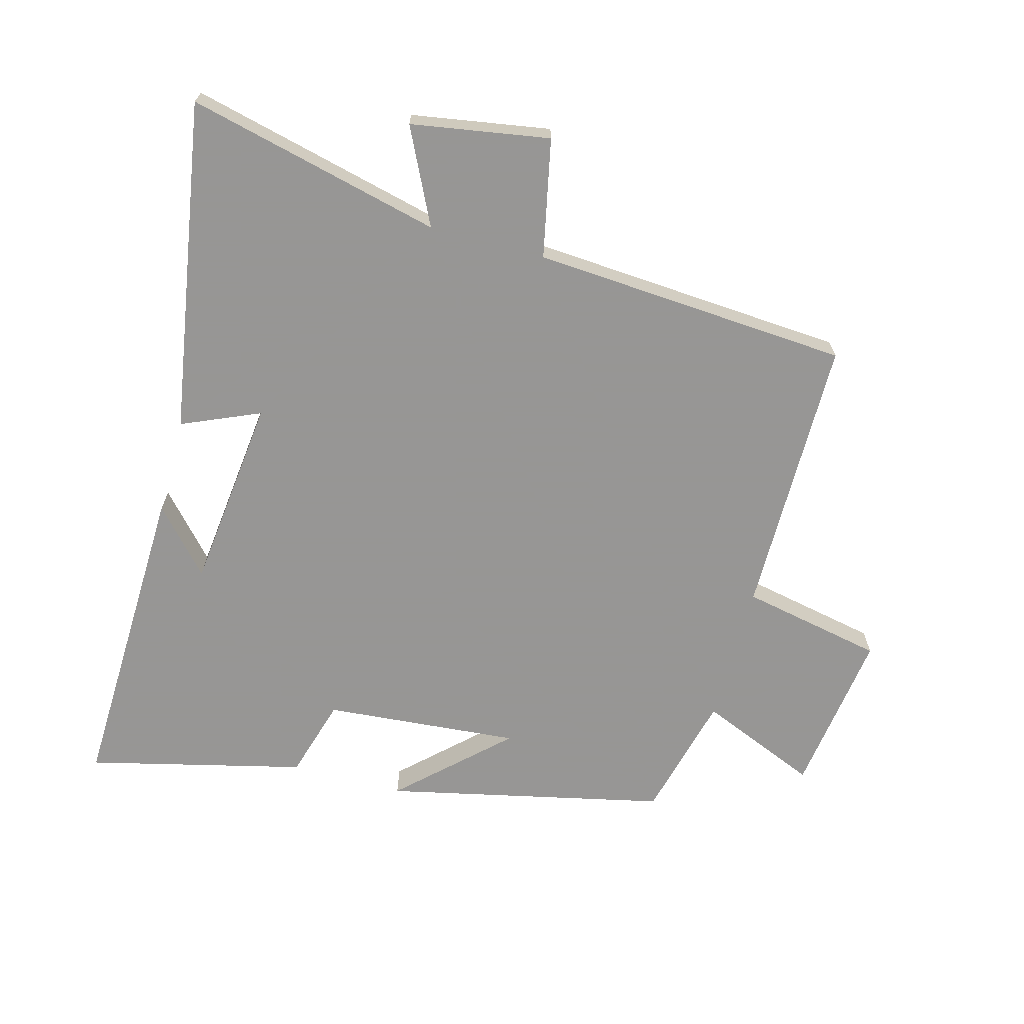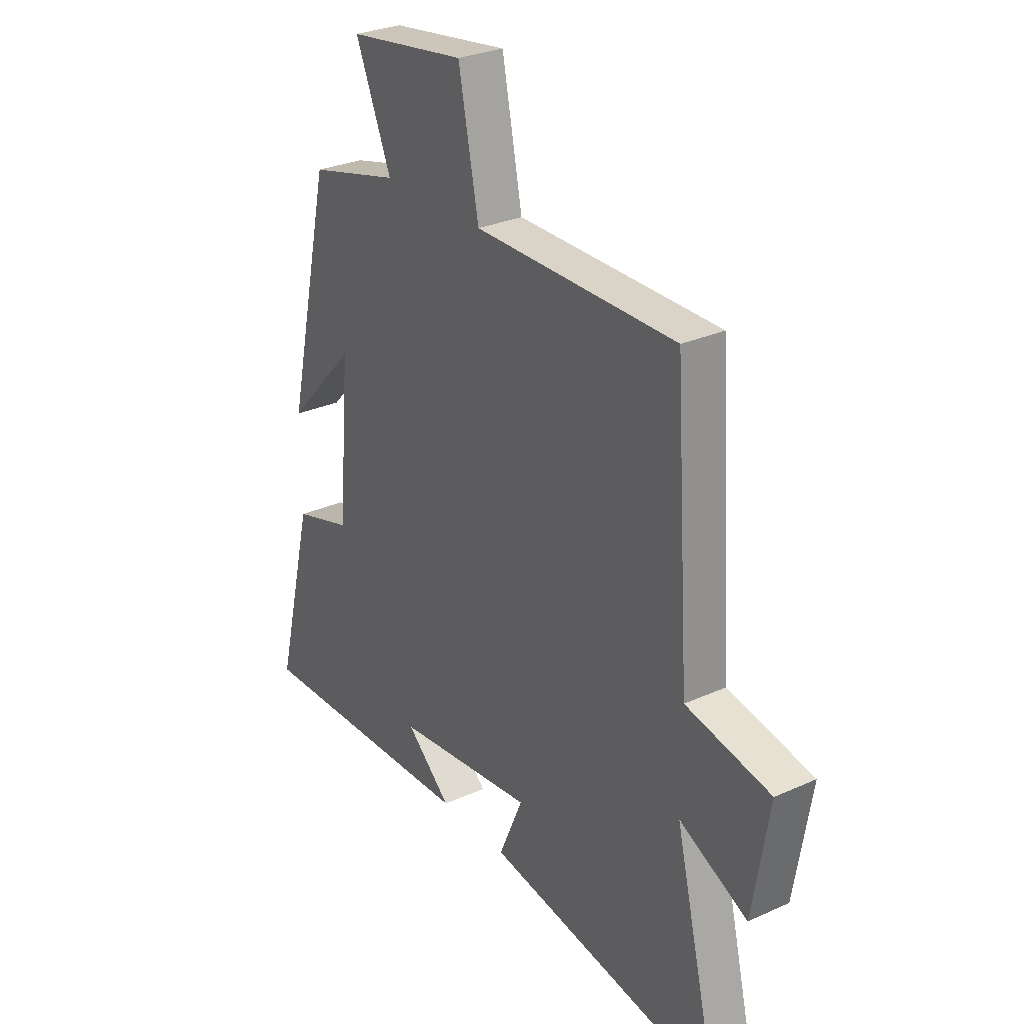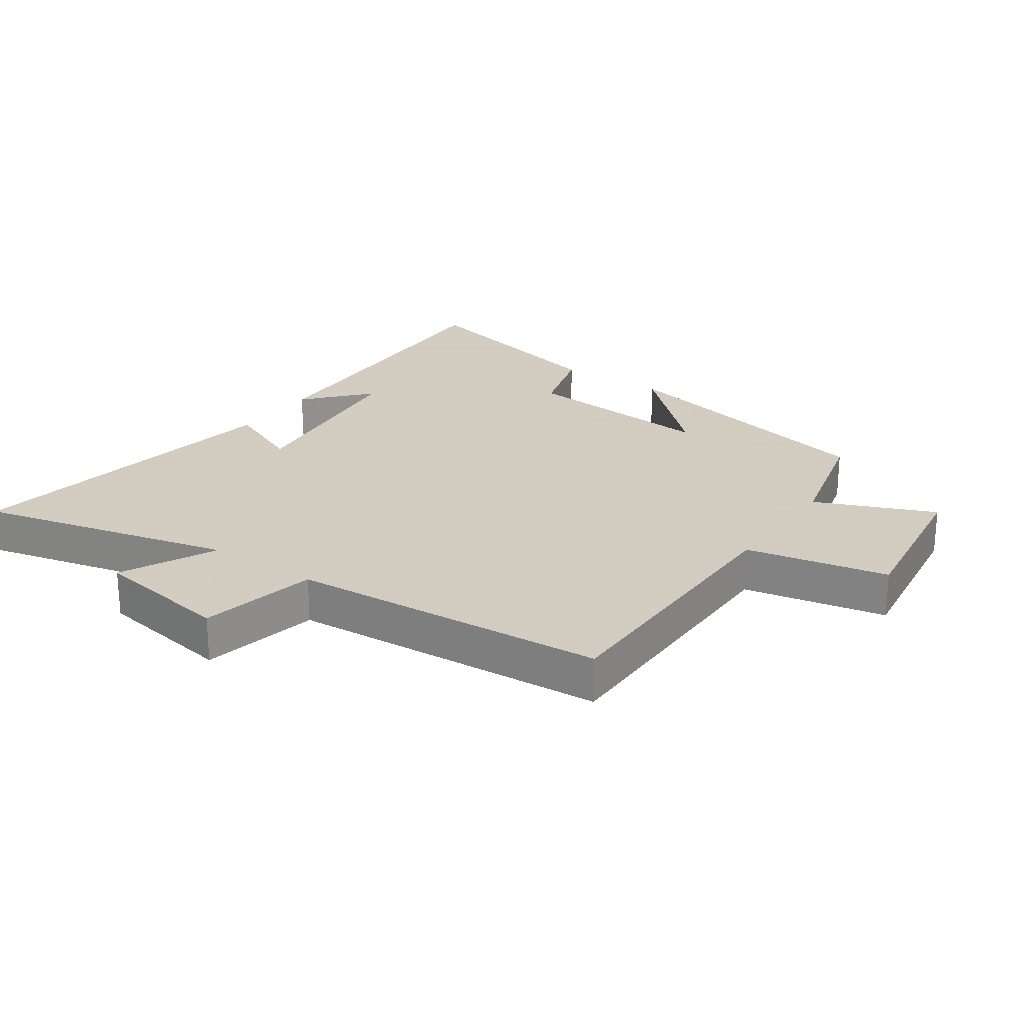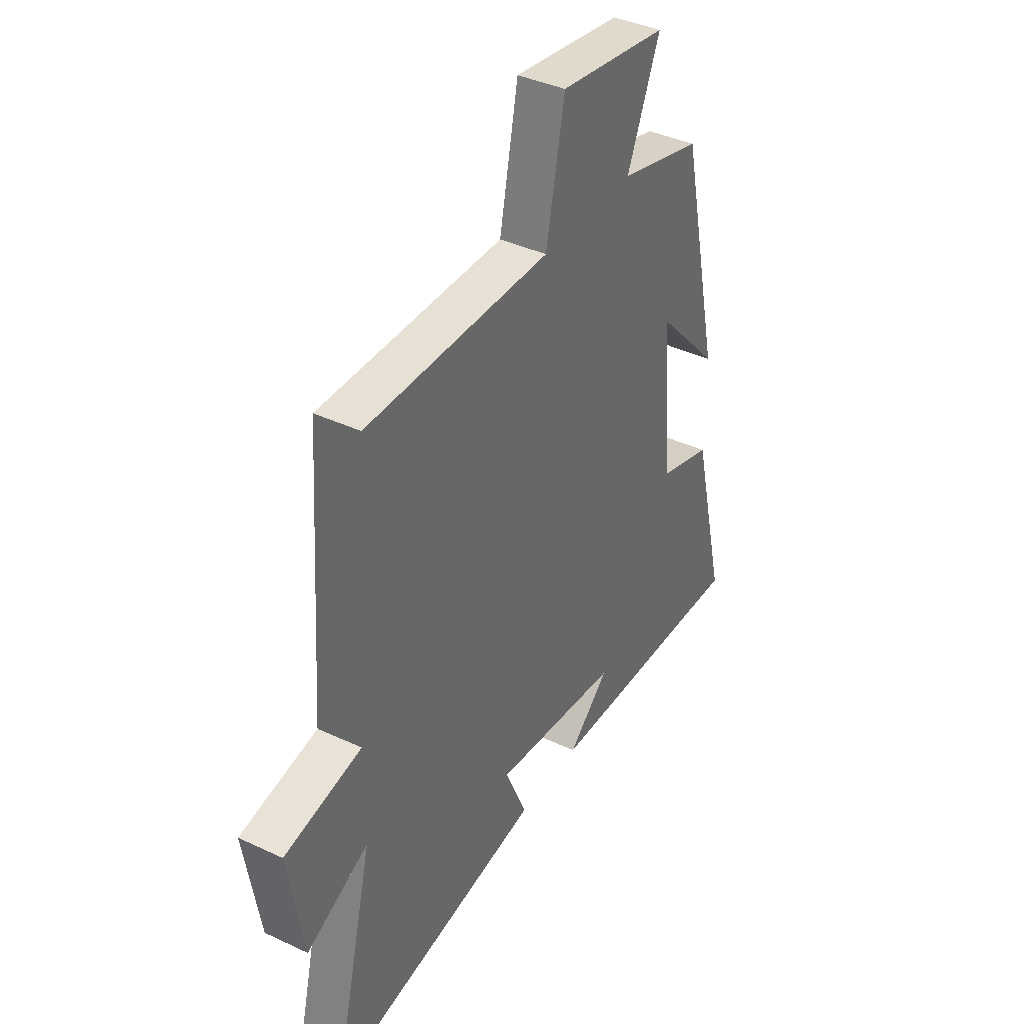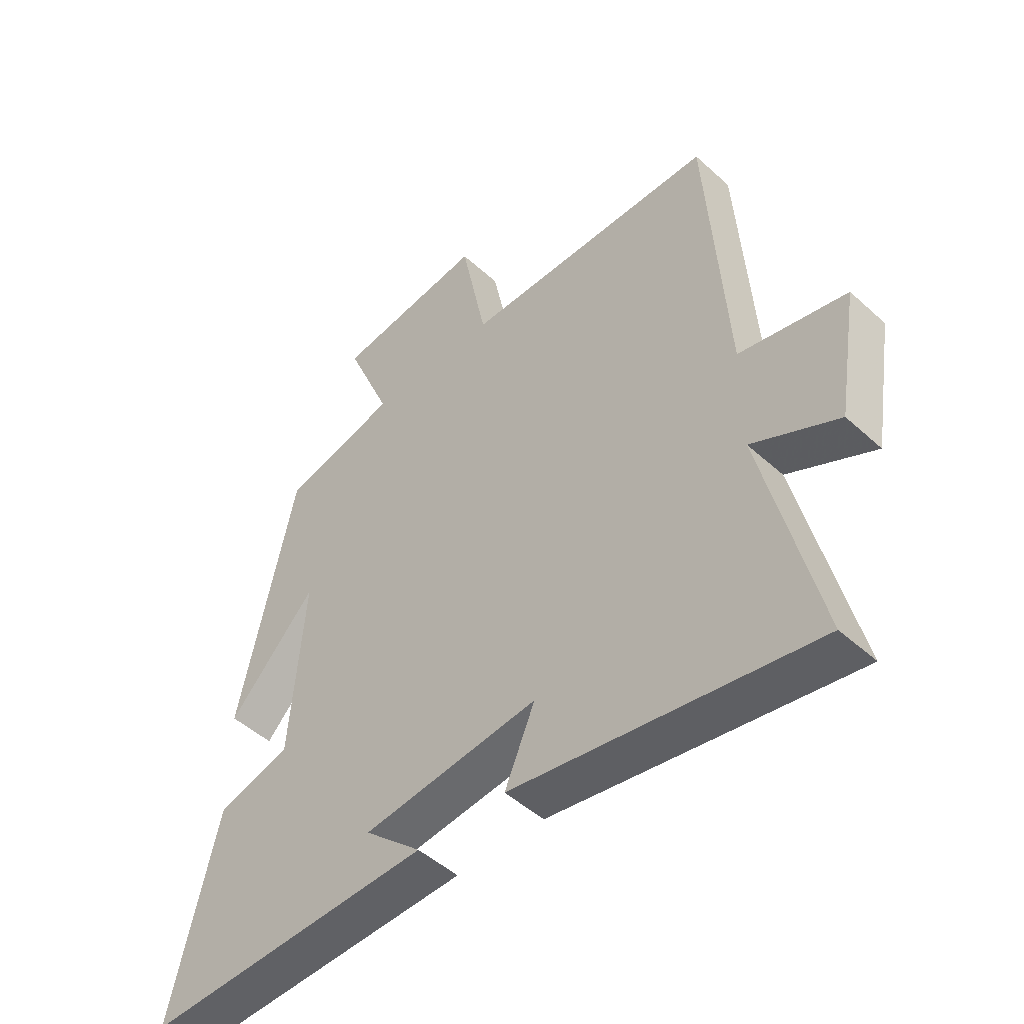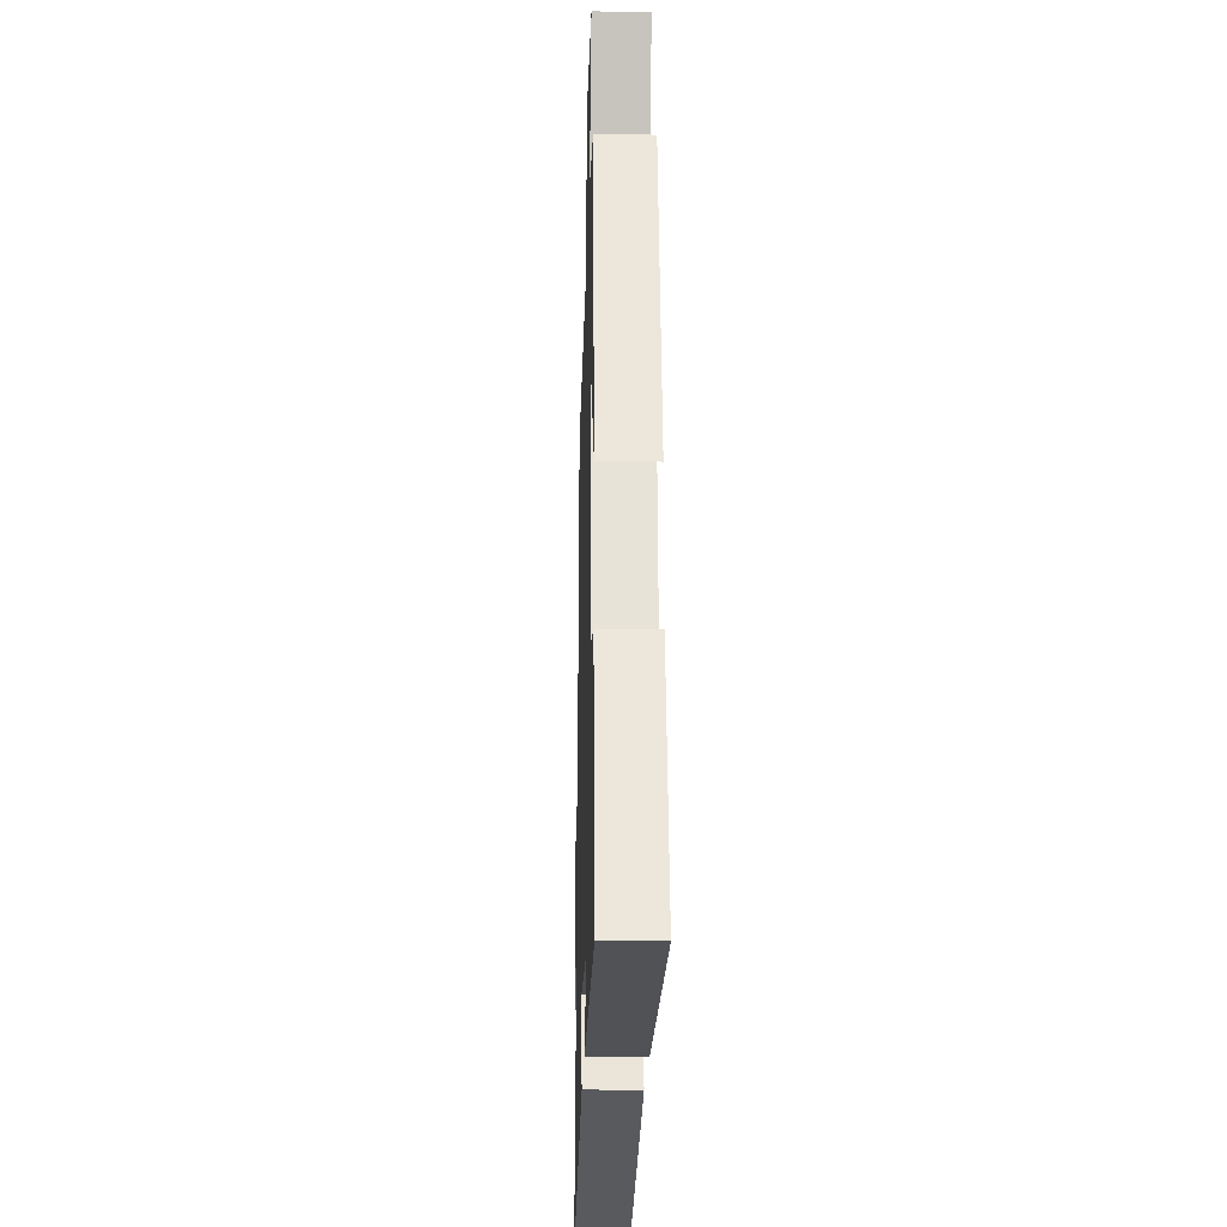
<metadata>
{"format":"obj","ext":"obj","renderer":"f3d","projection":"perspective","resolution":1024,"background":"white","views":[{"elev":-67.8,"azim":-105.2,"up":"+Y"},{"elev":28.6,"azim":-124.2,"up":"+Z"},{"elev":24.3,"azim":-55.3,"up":"+Y"},{"elev":39.1,"azim":-59.5,"up":"+Z"},{"elev":-48.3,"azim":-135.4,"up":"+Z"},{"elev":-22.2,"azim":88.4,"up":"+Z"}]}
</metadata>
<code>
v 0.402 0.07 0.45
v 0.5 0.07 0.009
v 0.347 0.07 0.172
v 0.373 0.07 -0.136
v 0.5 0.07 -0.173
v 0.583 0.07 -0.514
v 0.081 0.07 -0.5
v 0.18 0.07 -0.411
v -0.126 0.07 -0.377
v -0.073 0.07 -0.5
v -0.597 0.07 -0.587
v -0.5 0.07 -0.186
v -0.65 0.07 -0.259
v -0.686 0.07 -0.041
v -0.5 0.07 -0.002
v -0.466 0.07 0.498
v -0.023 0.07 0.5
v 0.022 0.07 0.724
v 0.282 0.07 0.688
v 0.203 0.07 0.5
v 0.402 0 0.45
v 0.5 0 0.009
v 0.347 0 0.172
v 0.373 0 -0.136
v 0.5 0 -0.173
v 0.583 0 -0.514
v 0.081 0 -0.5
v 0.18 0 -0.411
v -0.126 0 -0.377
v -0.073 0 -0.5
v -0.597 0 -0.587
v -0.5 0 -0.186
v -0.65 0 -0.259
v -0.686 0 -0.041
v -0.5 0 -0.002
v -0.466 0 0.498
v -0.023 0 0.5
v 0.022 0 0.724
v 0.282 0 0.688
v 0.203 0 0.5
f 17 18 19 20
f 15 16 17 20
f 15 20 1
f 12 13 14 15
f 12 15 1
f 9 10 11 12
f 8 9 12 1
f 5 6 7 8
f 4 5 8
f 3 4 8
f 3 8 1
f 1 2 3
f 40 39 38 37
f 40 37 36 35
f 21 40 35
f 35 34 33 32
f 21 35 32
f 32 31 30 29
f 21 32 29 28
f 28 27 26 25
f 28 25 24
f 28 24 23
f 21 28 23
f 23 22 21
f 1 21 22 2
f 2 22 23 3
f 3 23 24 4
f 4 24 25 5
f 5 25 26 6
f 6 26 27 7
f 7 27 28 8
f 8 28 29 9
f 9 29 30 10
f 10 30 31 11
f 11 31 32 12
f 12 32 33 13
f 13 33 34 14
f 14 34 35 15
f 15 35 36 16
f 16 36 37 17
f 17 37 38 18
f 18 38 39 19
f 19 39 40 20
f 20 40 21 1

</code>
